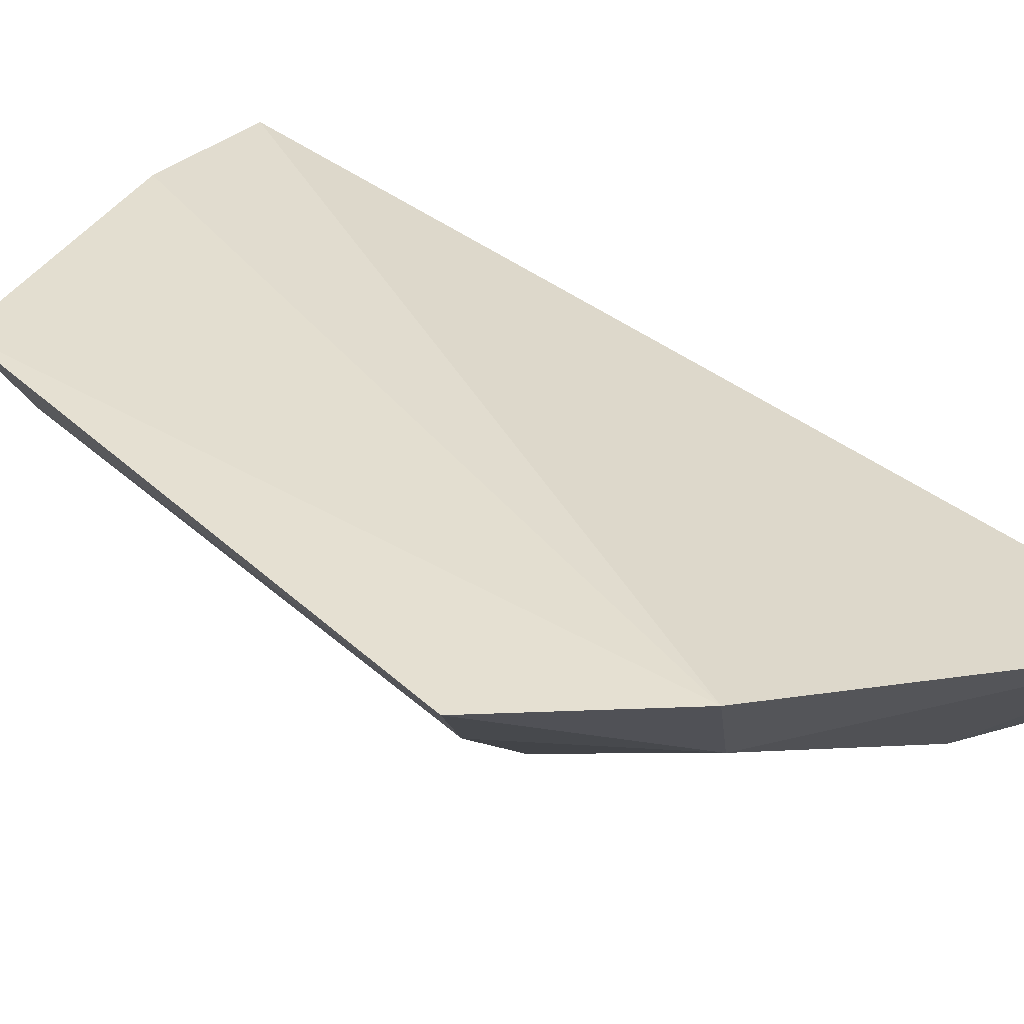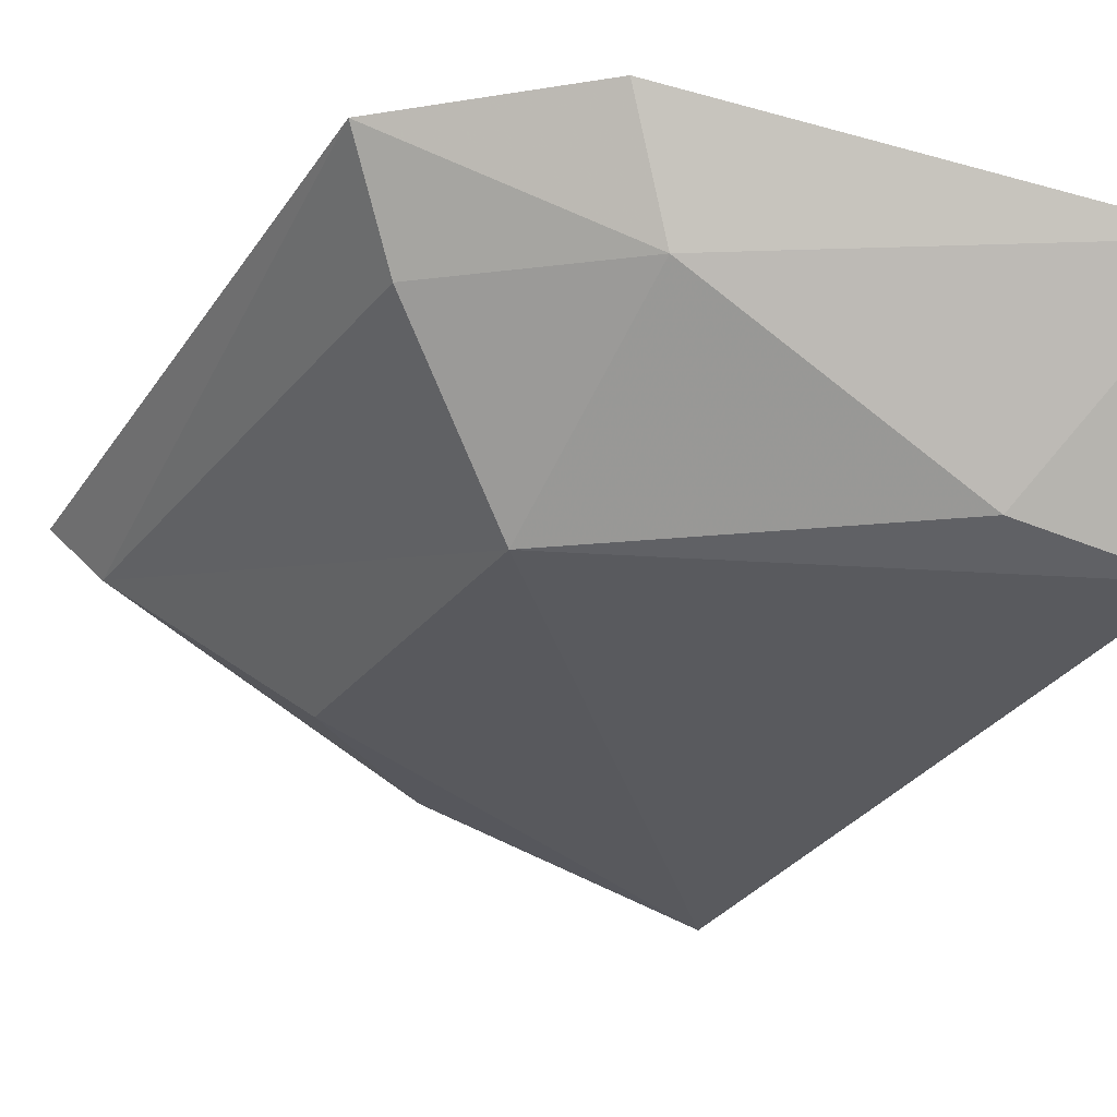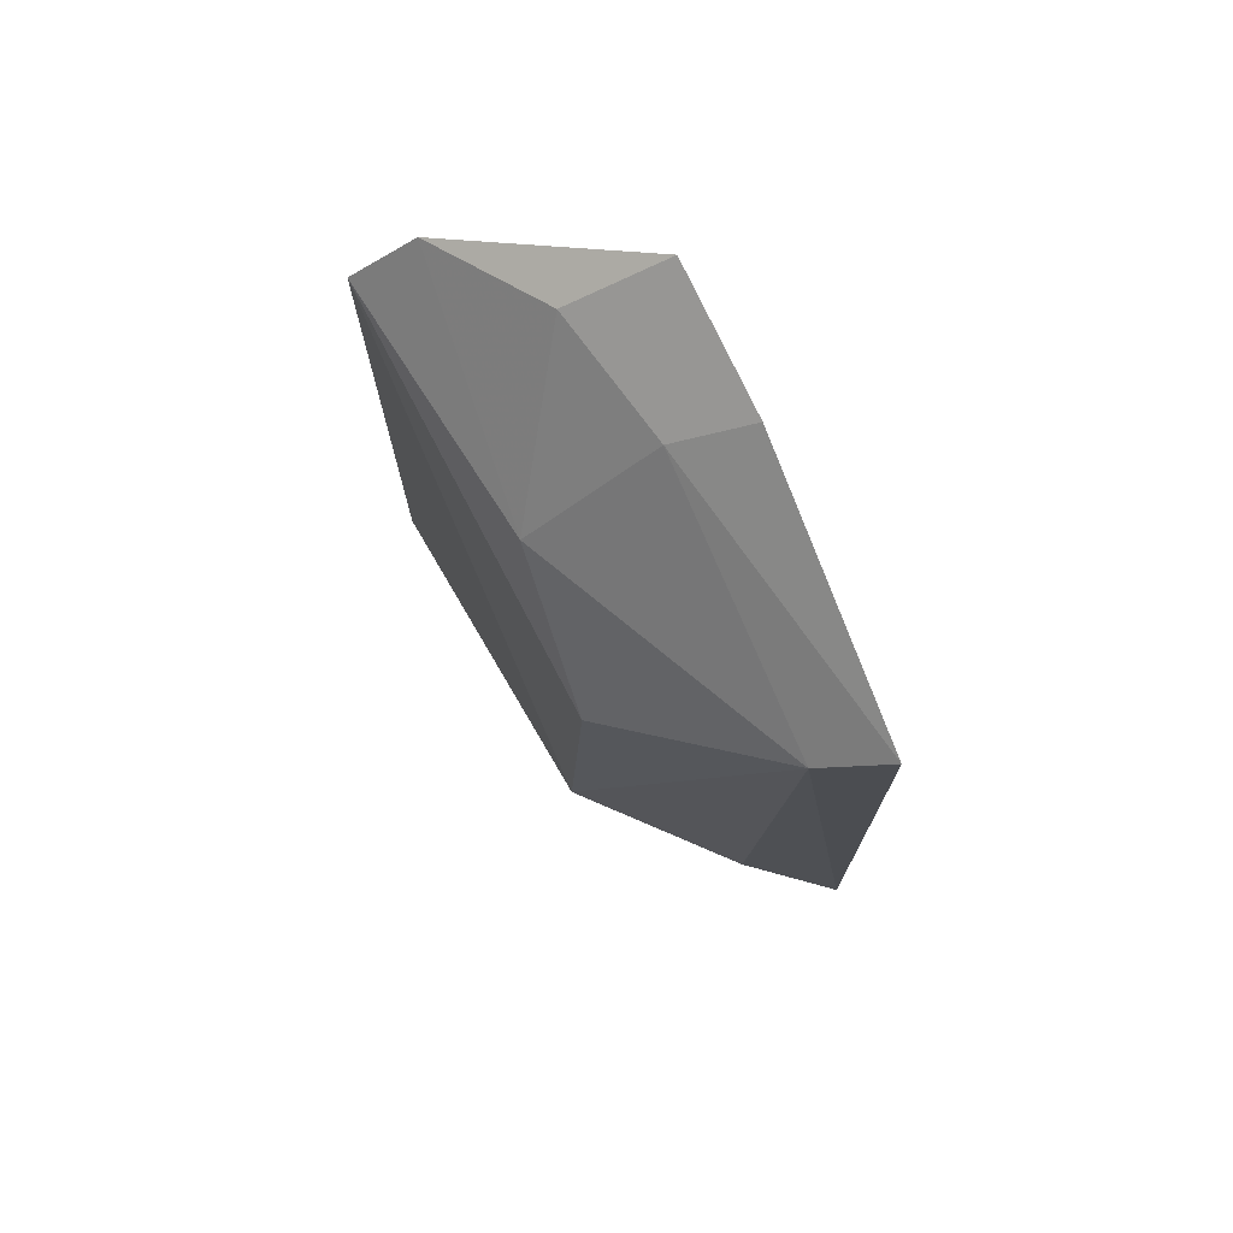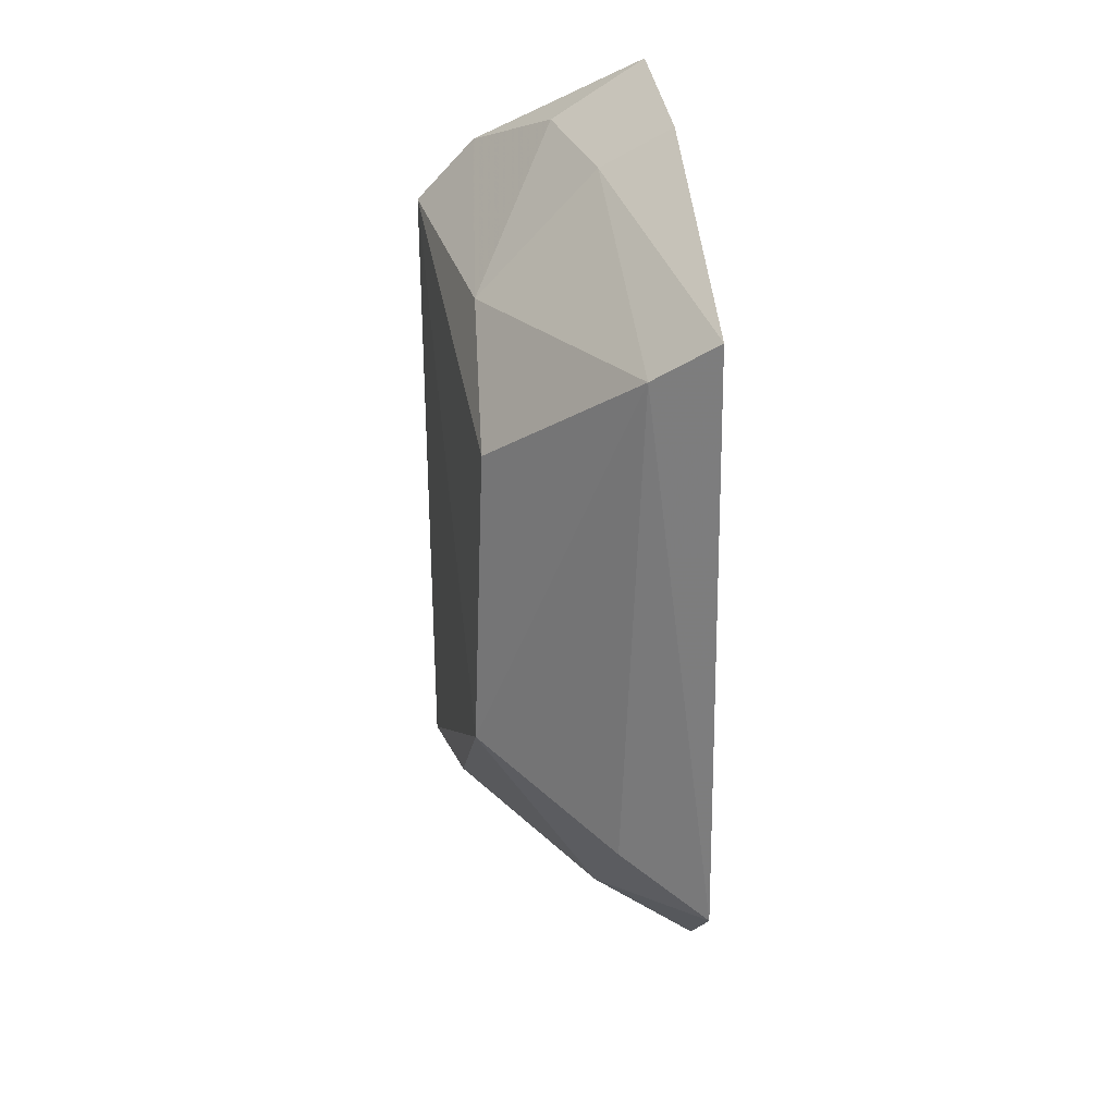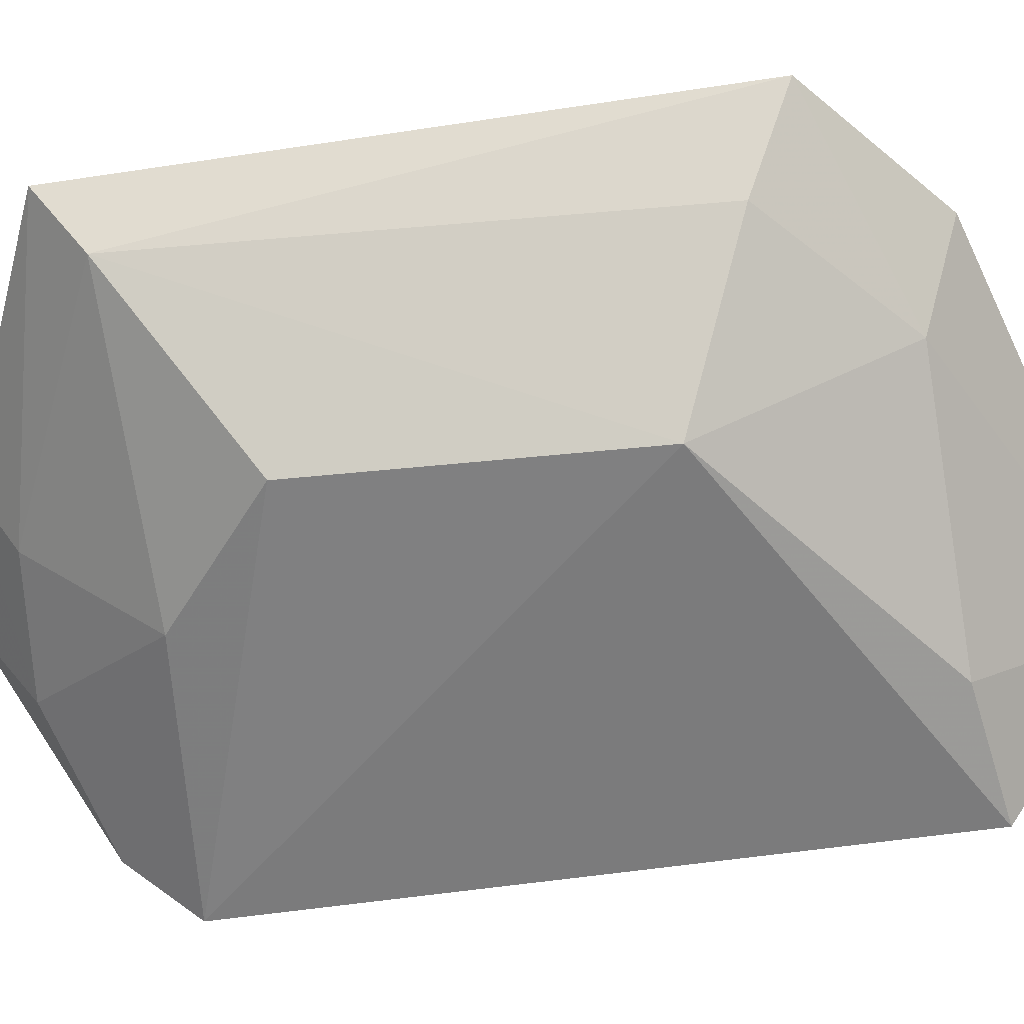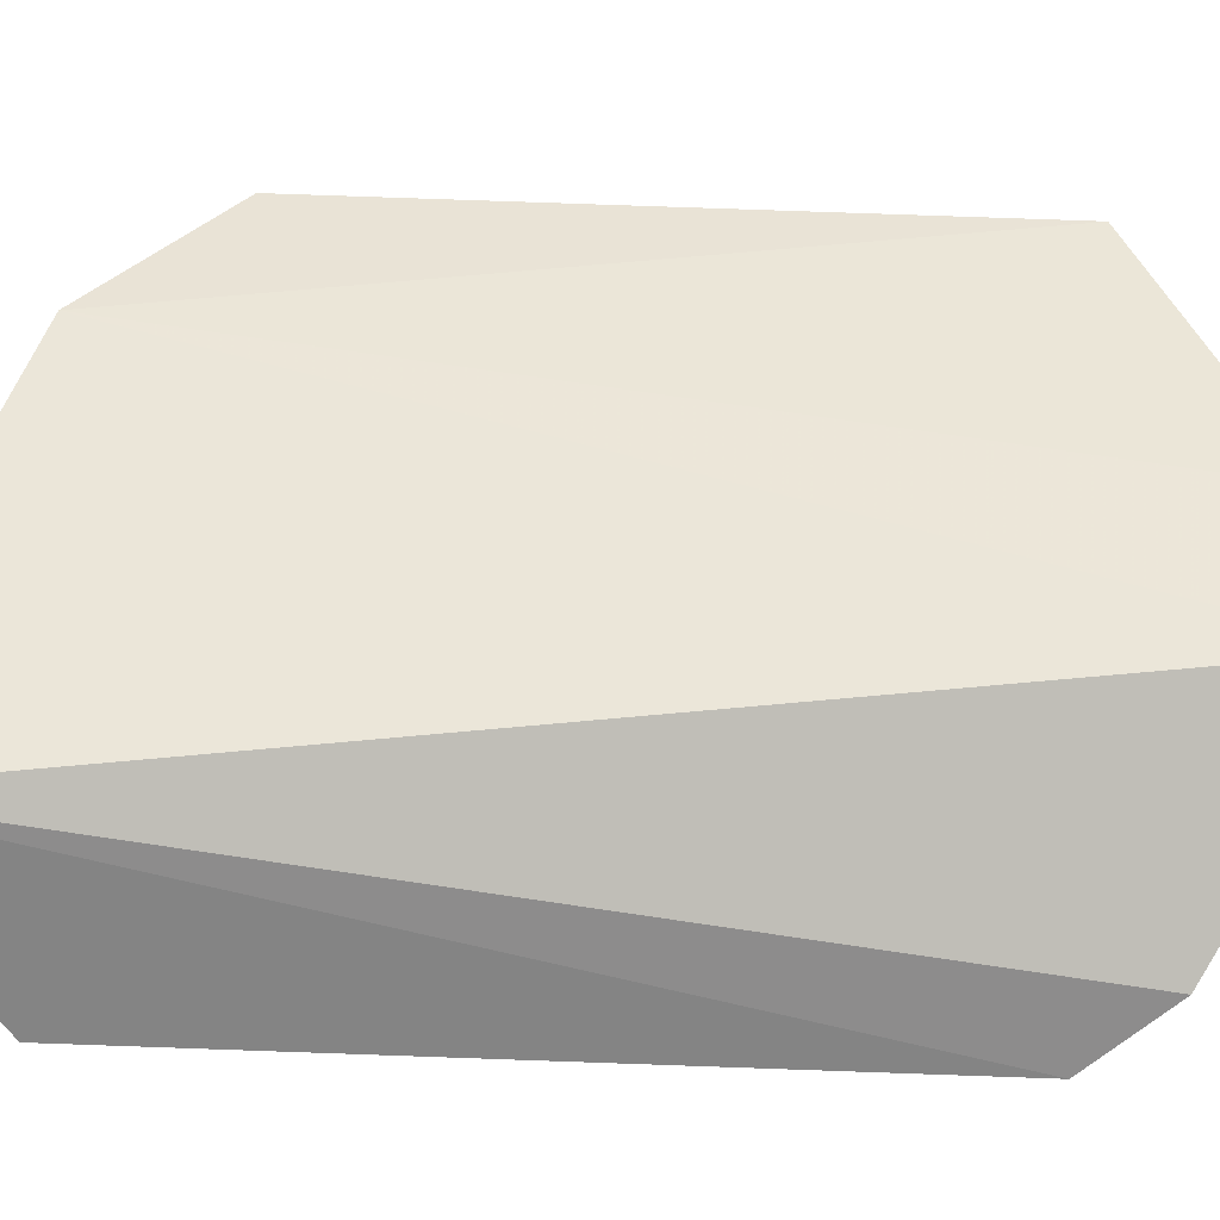
<metadata>
{"format":"obj","ext":"obj","renderer":"f3d","projection":"perspective","resolution":1024,"background":"white","views":[{"elev":37.9,"azim":140.7,"up":"+Y"},{"elev":-28.6,"azim":154.3,"up":"+Y"},{"elev":73.0,"azim":67.7,"up":"+Z"},{"elev":25.0,"azim":85.7,"up":"+Z"},{"elev":-53.2,"azim":100.0,"up":"+Y"},{"elev":43.0,"azim":-86.6,"up":"+Y"}]}
</metadata>
<code>
v 0.4231 -0.06266 0.01323
v 0.4389 -0.04169 -0.03007
v 0.4399 -0.04233 0.02996
v 0.4 -0.045 0.04584
v 0.3819 -0.06706 -0.03926
v 0.4242 -0.04127 -0.04149
v 0.4097 -0.06258 0.02454
v 0.4366 -0.04843 0.02533
v 0.4217 -0.06367 -0.01823
v 0.4138 -0.04362 0.04231
v 0.3862 -0.04933 -0.05259
v 0.3834 -0.06769 0.02734
v 0.4335 -0.05013 -0.02544
v 0.4195 -0.05111 -0.03751
v 0.3979 -0.05419 0.03939
v 0.411 -0.05058 0.03779
v 0.3856 -0.06159 0.03444
v 0.3953 -0.06432 -0.03743
f 6 3 2
f 8 2 3
f 8 7 1
f 9 8 1
f 10 6 4
f 10 3 6
f 11 4 6
f 12 1 7
f 12 9 1
f 12 5 9
f 12 11 5
f 13 2 8
f 13 8 9
f 14 13 9
f 14 6 2
f 14 2 13
f 14 11 6
f 15 10 4
f 16 8 3
f 16 3 10
f 16 7 8
f 16 15 7
f 16 10 15
f 17 4 11
f 17 11 12
f 17 15 4
f 17 12 7
f 17 7 15
f 18 14 9
f 18 9 5
f 18 5 11
f 18 11 14

</code>
